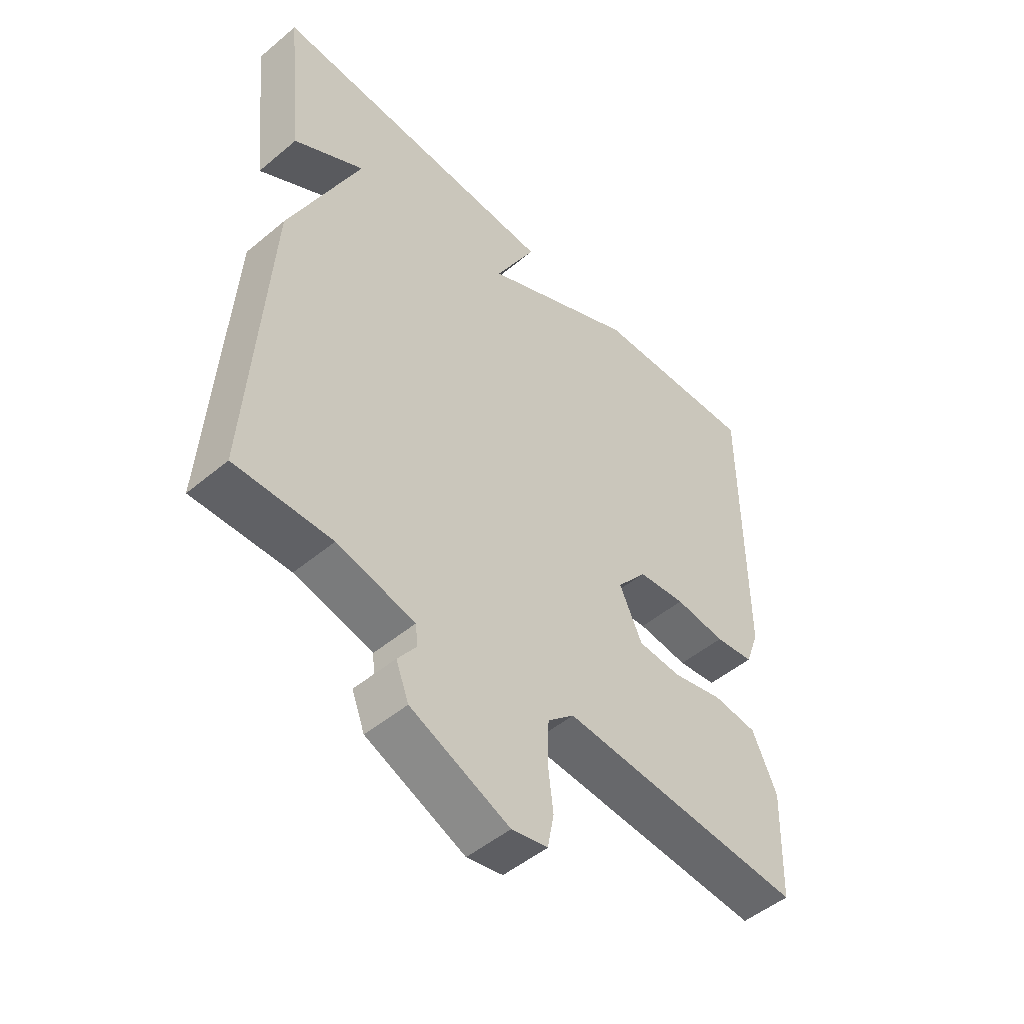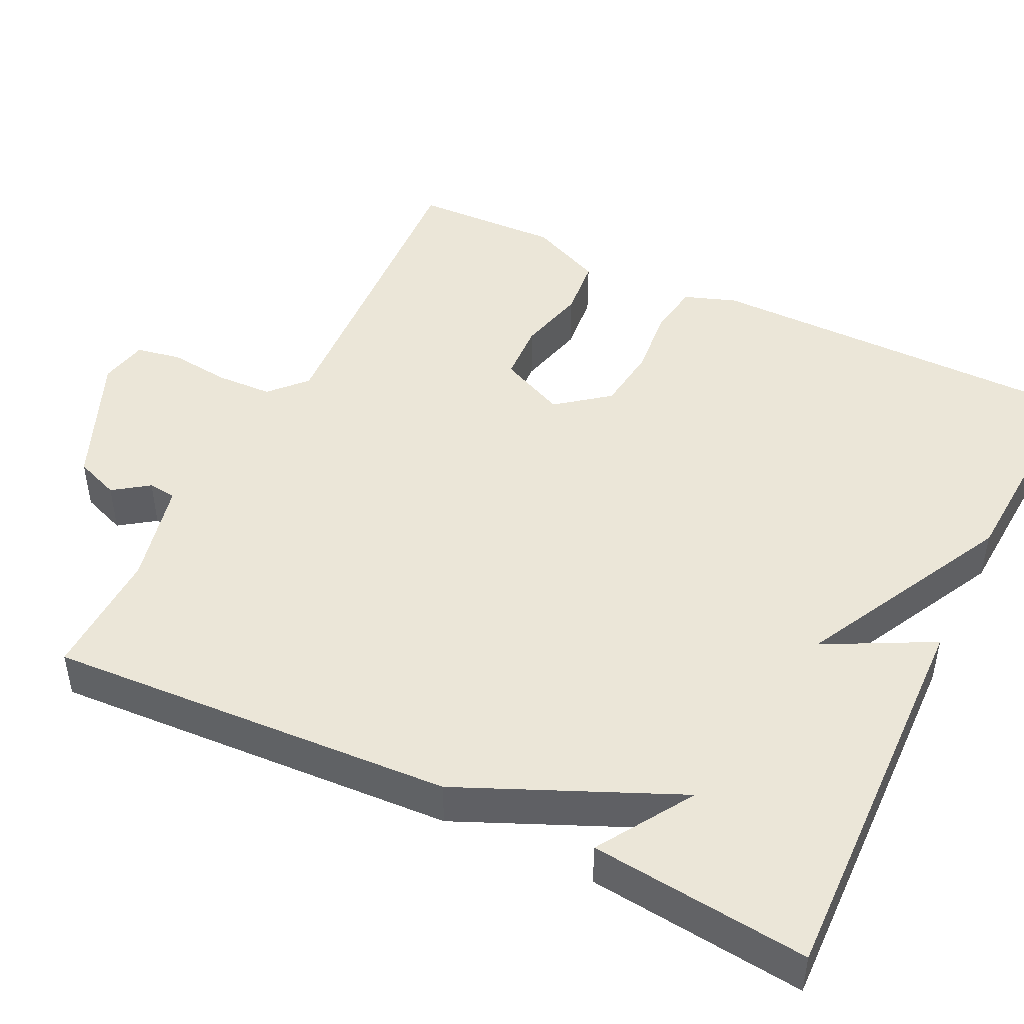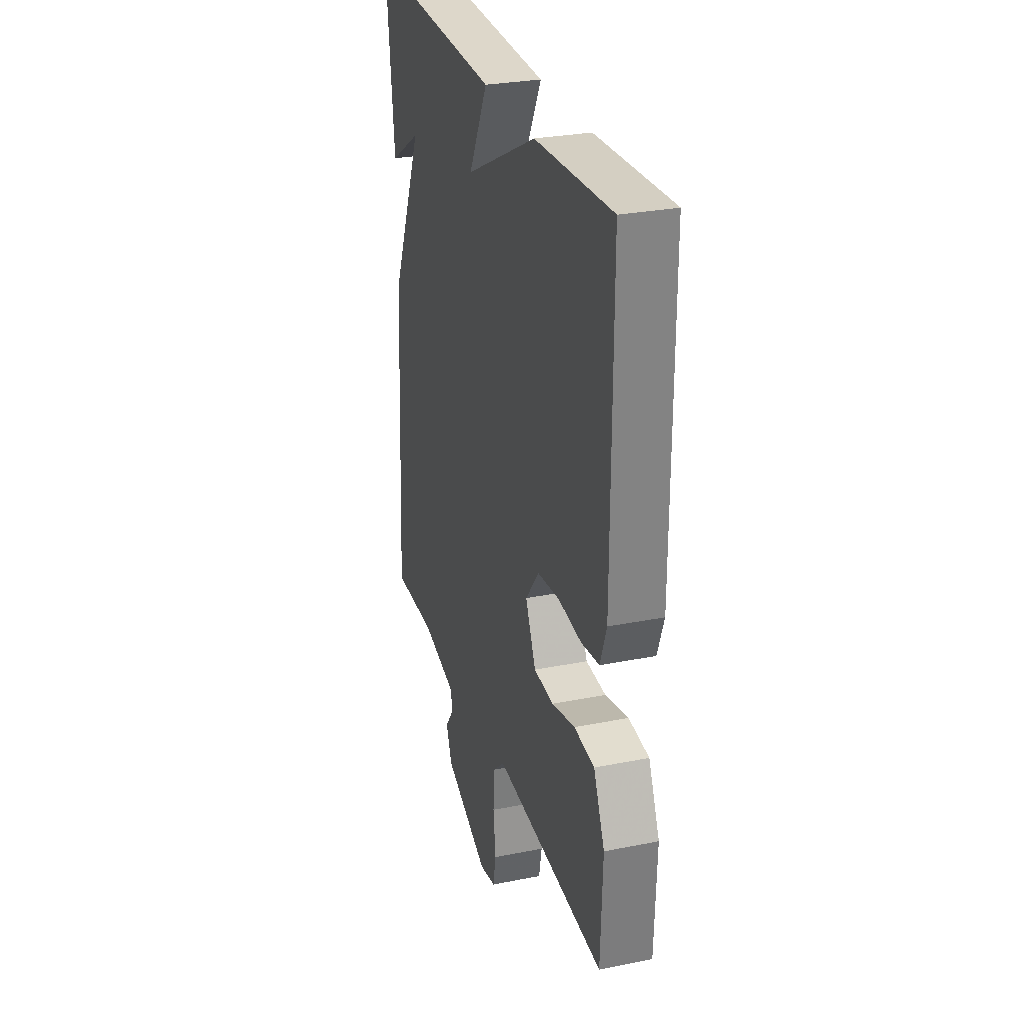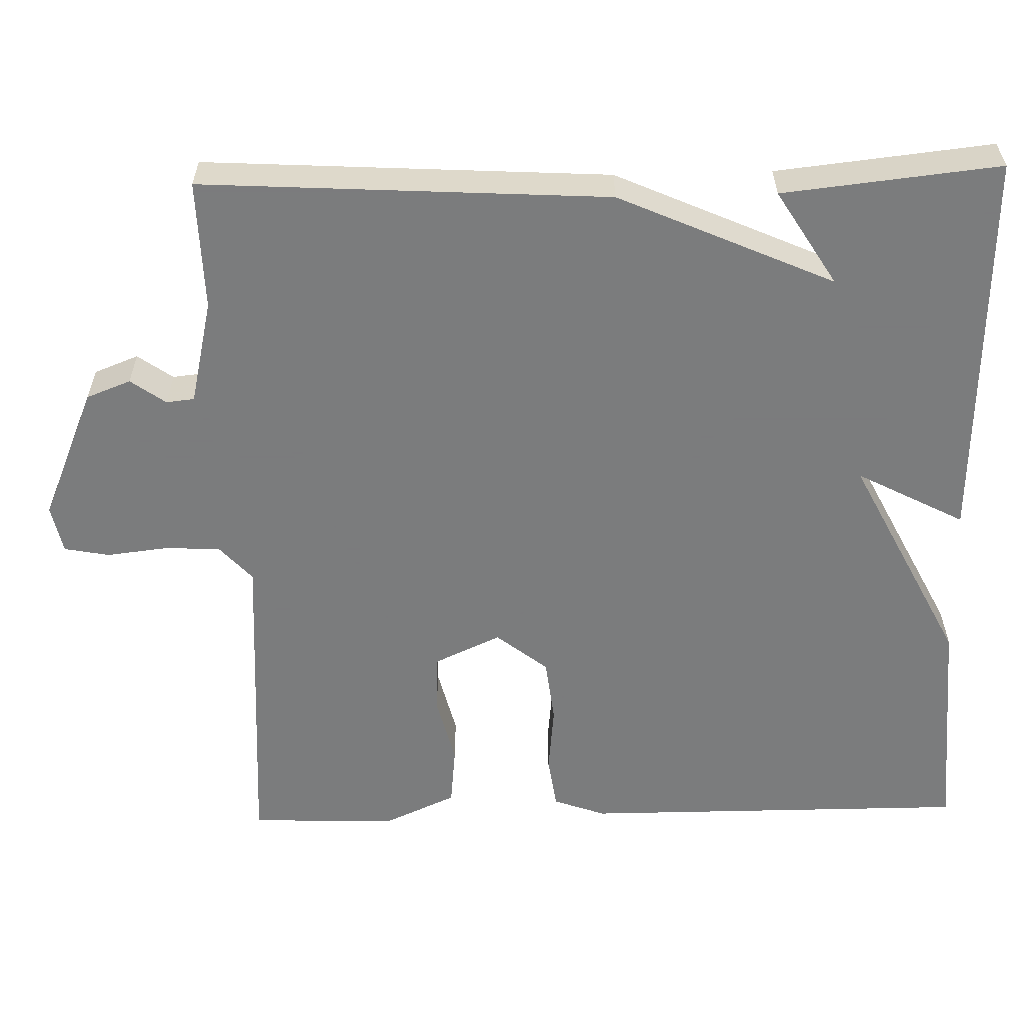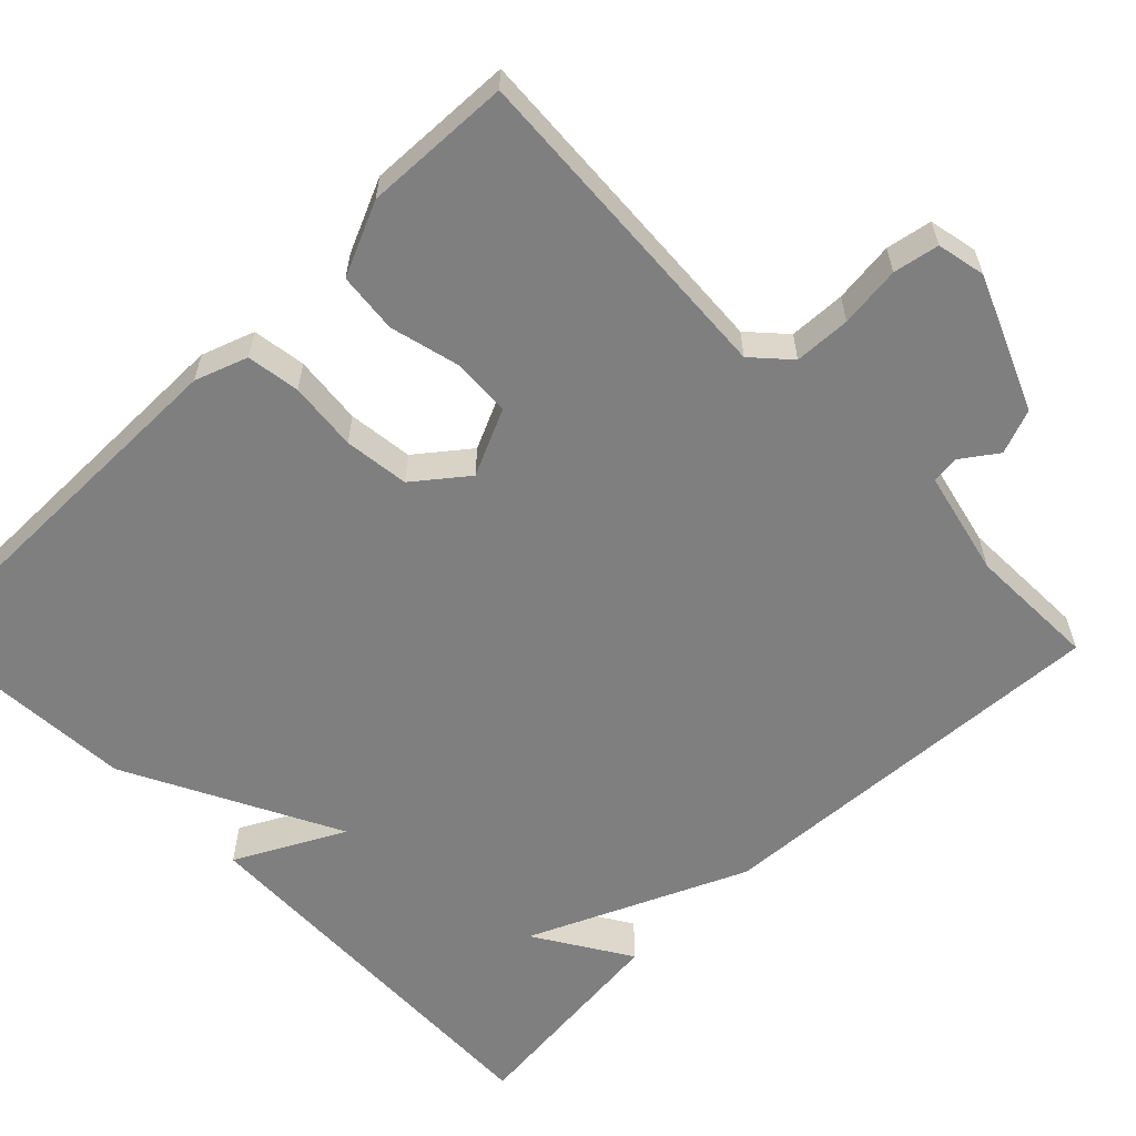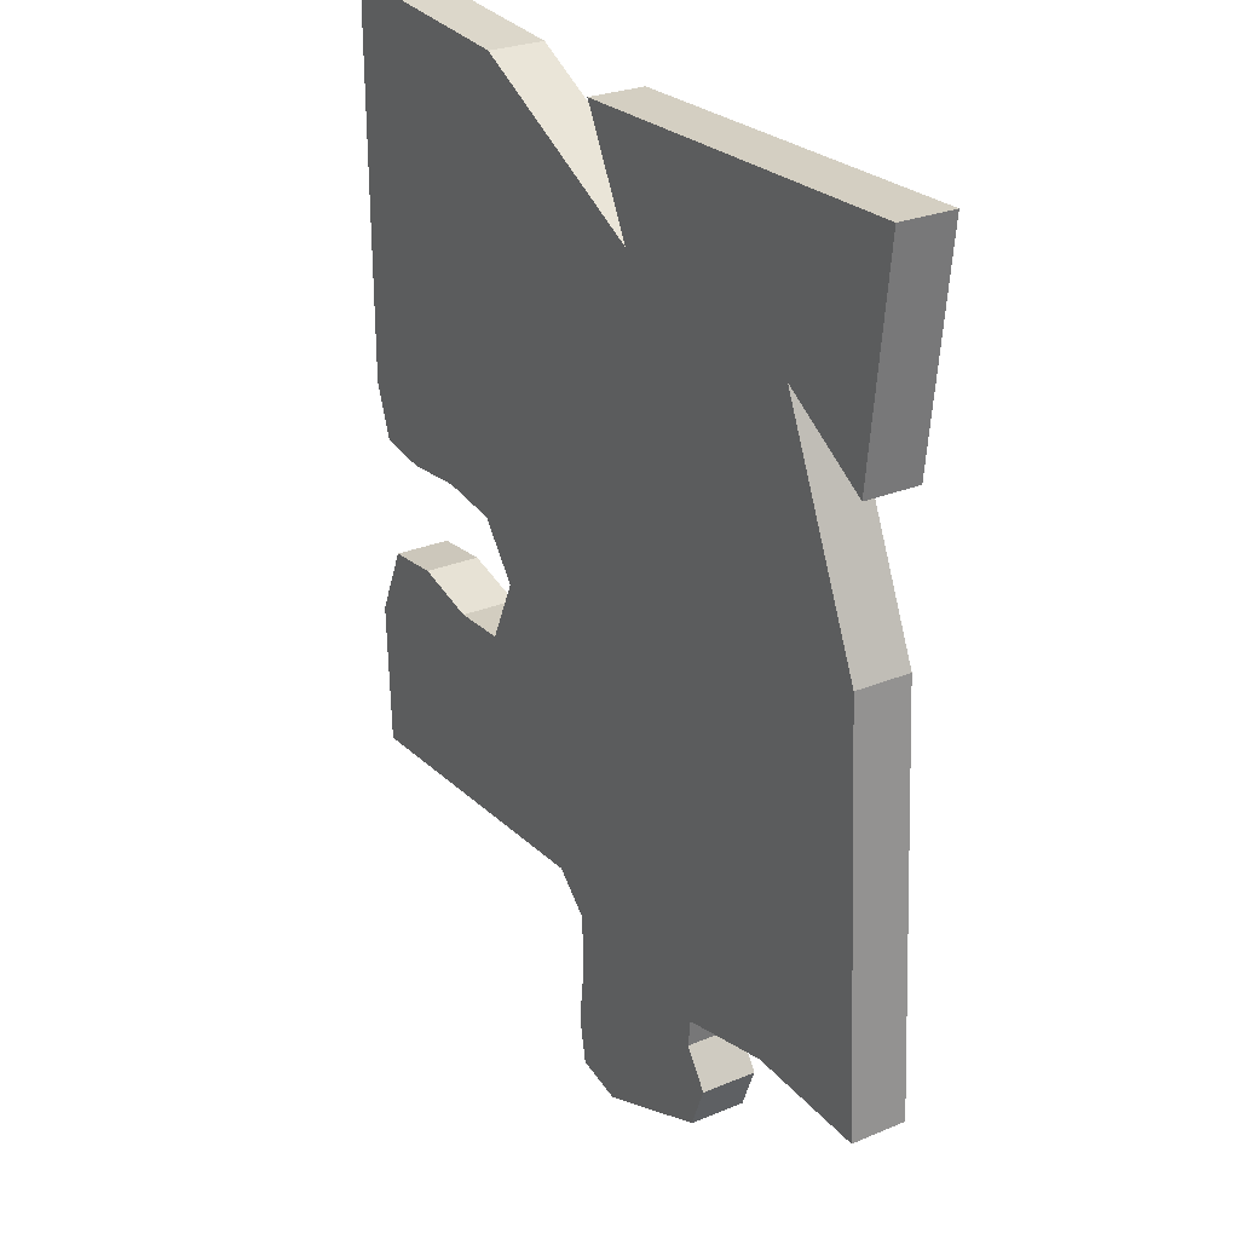
<metadata>
{"format":"obj","ext":"obj","renderer":"f3d","projection":"perspective","resolution":1024,"background":"white","views":[{"elev":-50.0,"azim":-47.5,"up":"+Z"},{"elev":46.6,"azim":-63.9,"up":"+Y"},{"elev":28.9,"azim":73.4,"up":"+Z"},{"elev":-58.6,"azim":-88.6,"up":"+Y"},{"elev":-59.8,"azim":134.4,"up":"+Y"},{"elev":27.4,"azim":-122.4,"up":"+Z"}]}
</metadata>
<code>
v 0.5 0.07 0.5
v 0.5 0.07 0.001
v 0.476 0.07 -0.066
v 0.408 0.07 -0.076
v 0.32 0.07 -0.067
v 0.237 0.07 -0.077
v 0.185 0.07 -0.143
v 0.224 0.07 -0.228
v 0.3 0.07 -0.232
v 0.388 0.07 -0.21
v 0.465 0.07 -0.218
v 0.507 0.07 -0.312
v 0.5 0.07 -0.5
v 0.077 0.07 -0.474
v 0.031 0.07 -0.516
v 0.028 0.07 -0.588
v 0.037 0.07 -0.666
v 0.026 0.07 -0.724
v -0.036 0.07 -0.737
v -0.206 0.07 -0.665
v -0.228 0.07 -0.608
v -0.196 0.07 -0.563
v -0.2 0.07 -0.527
v -0.334 0.07 -0.496
v -0.5 0.07 -0.5
v -0.47 0.07 0.021
v -0.348 0.07 0.297
v -0.47 0.07 0.221
v -0.5 0.07 0.5
v 0.009 0.07 0.483
v -0.063 0.07 0.345
v 0.209 0.07 0.483
v 0.5 0 0.5
v 0.5 0 0.001
v 0.476 0 -0.066
v 0.408 0 -0.076
v 0.32 0 -0.067
v 0.237 0 -0.077
v 0.185 0 -0.143
v 0.224 0 -0.228
v 0.3 0 -0.232
v 0.388 0 -0.21
v 0.465 0 -0.218
v 0.507 0 -0.312
v 0.5 0 -0.5
v 0.077 0 -0.474
v 0.031 0 -0.516
v 0.028 0 -0.588
v 0.037 0 -0.666
v 0.026 0 -0.724
v -0.036 0 -0.737
v -0.206 0 -0.665
v -0.228 0 -0.608
v -0.196 0 -0.563
v -0.2 0 -0.527
v -0.334 0 -0.496
v -0.5 0 -0.5
v -0.47 0 0.021
v -0.348 0 0.297
v -0.47 0 0.221
v -0.5 0 0.5
v 0.009 0 0.483
v -0.063 0 0.345
v 0.209 0 0.483
f 3 4 5
f 2 3 5
f 1 2 5
f 32 1 5
f 31 32 5
f 29 30 31
f 29 31 5 6
f 27 28 29
f 27 29 6 7
f 27 7 8
f 26 27 8
f 25 26 8
f 24 25 8
f 23 24 8 9
f 10 11 12
f 9 10 12
f 23 9 12
f 22 23 12
f 20 21 22
f 19 20 22
f 18 19 22
f 17 18 22
f 16 17 22
f 15 16 22
f 14 15 22
f 14 22 12
f 12 13 14
f 37 36 35
f 37 35 34
f 37 34 33
f 37 33 64
f 37 64 63
f 63 62 61
f 38 37 63 61
f 61 60 59
f 39 38 61 59
f 40 39 59
f 40 59 58
f 40 58 57
f 40 57 56
f 41 40 56 55
f 44 43 42
f 44 42 41
f 44 41 55
f 44 55 54
f 54 53 52
f 54 52 51
f 54 51 50
f 54 50 49
f 54 49 48
f 54 48 47
f 54 47 46
f 44 54 46
f 46 45 44
f 1 33 34 2
f 2 34 35 3
f 3 35 36 4
f 4 36 37 5
f 5 37 38 6
f 6 38 39 7
f 7 39 40 8
f 8 40 41 9
f 9 41 42 10
f 10 42 43 11
f 11 43 44 12
f 12 44 45 13
f 13 45 46 14
f 14 46 47 15
f 15 47 48 16
f 16 48 49 17
f 17 49 50 18
f 18 50 51 19
f 19 51 52 20
f 20 52 53 21
f 21 53 54 22
f 22 54 55 23
f 23 55 56 24
f 24 56 57 25
f 25 57 58 26
f 26 58 59 27
f 27 59 60 28
f 28 60 61 29
f 29 61 62 30
f 30 62 63 31
f 31 63 64 32
f 32 64 33 1

</code>
